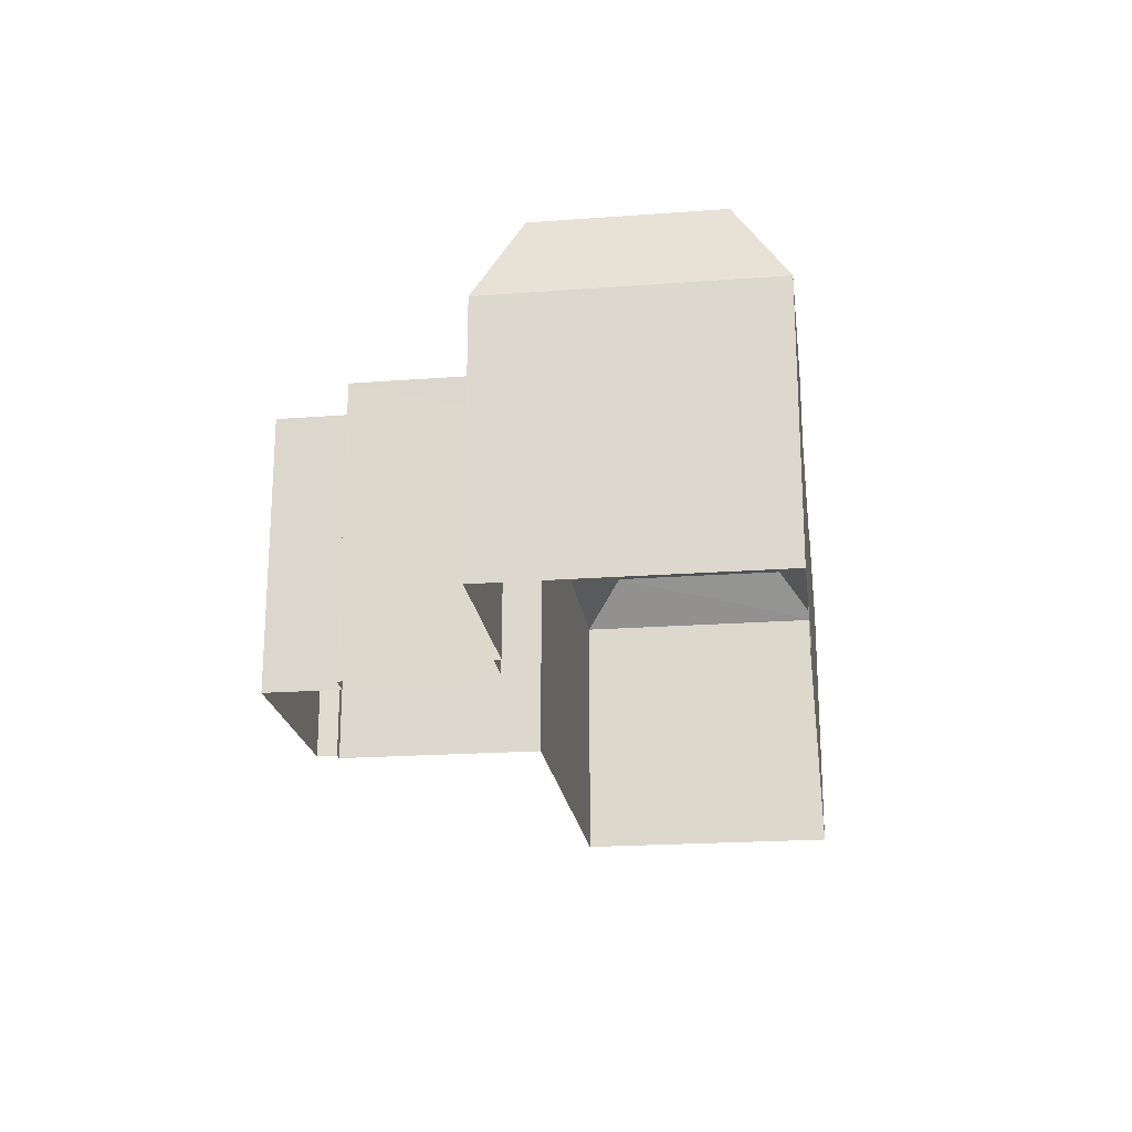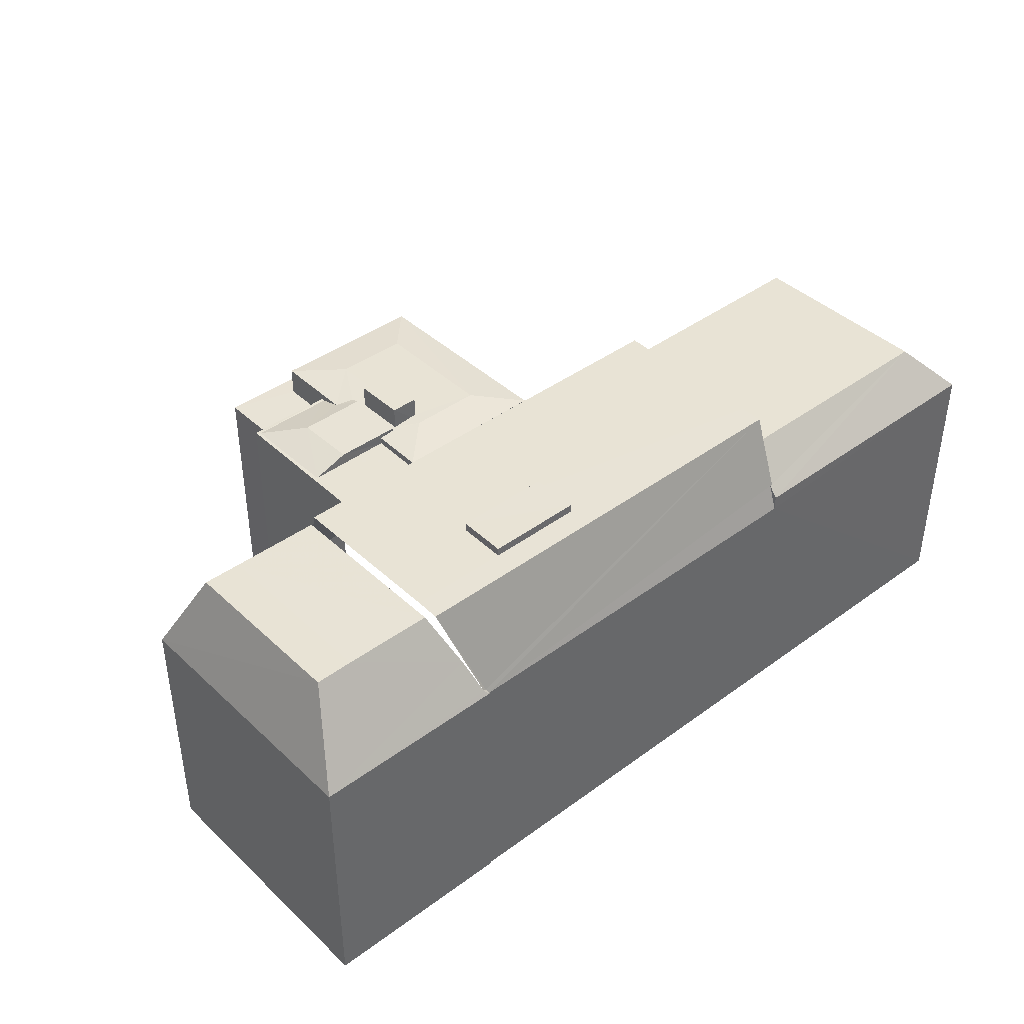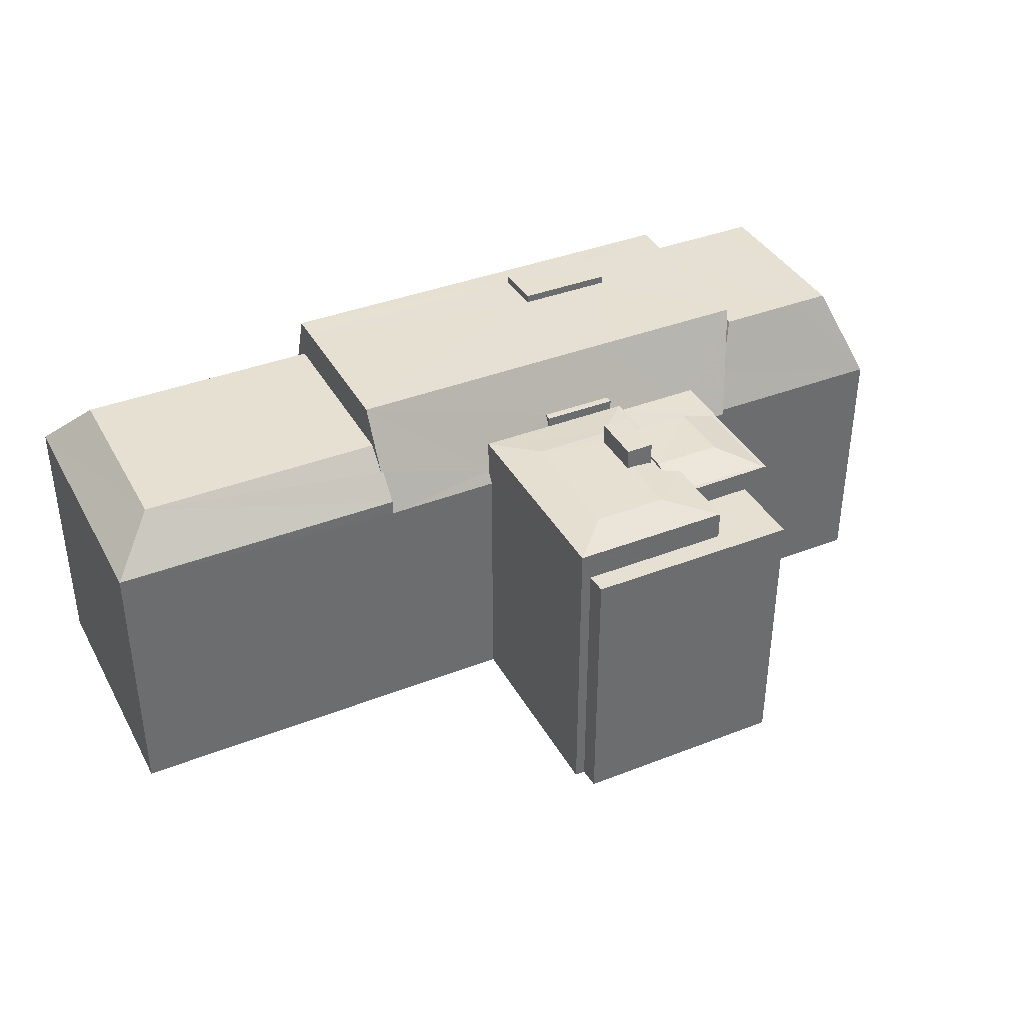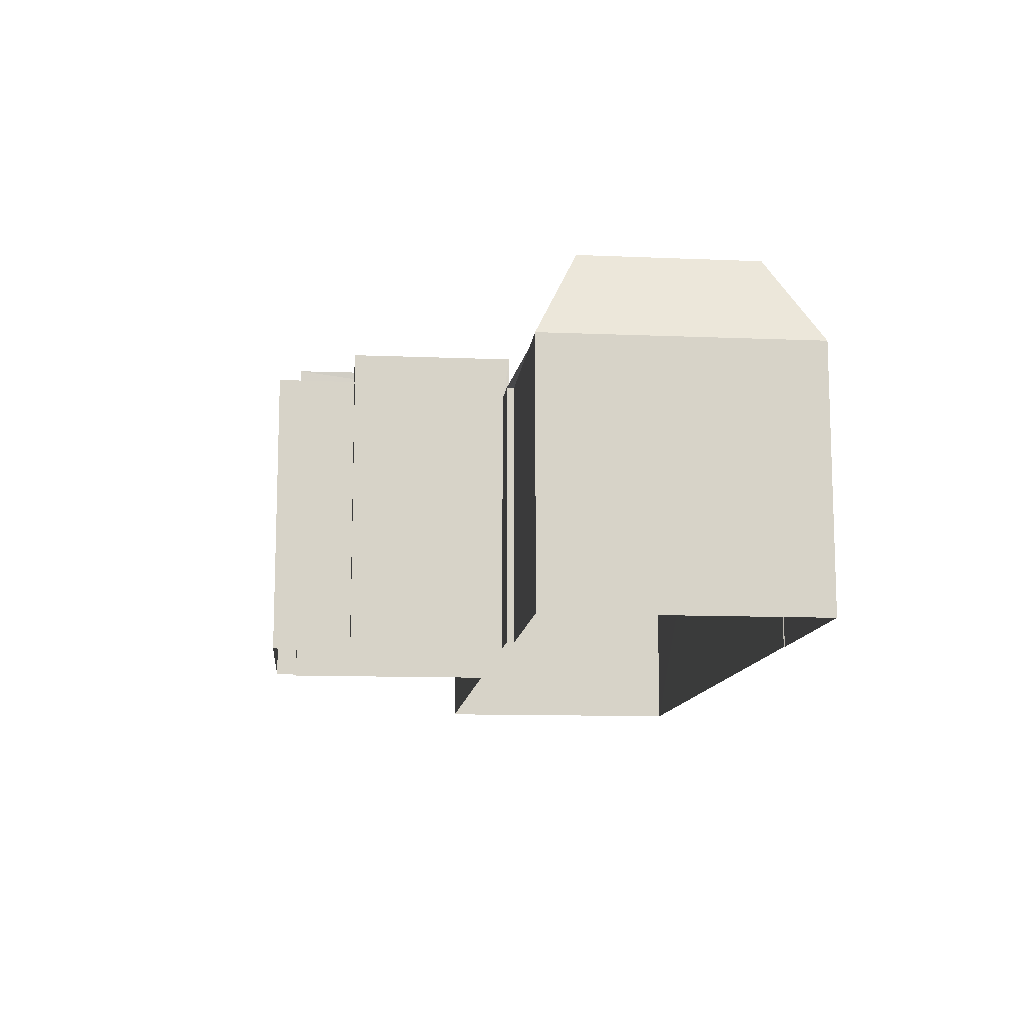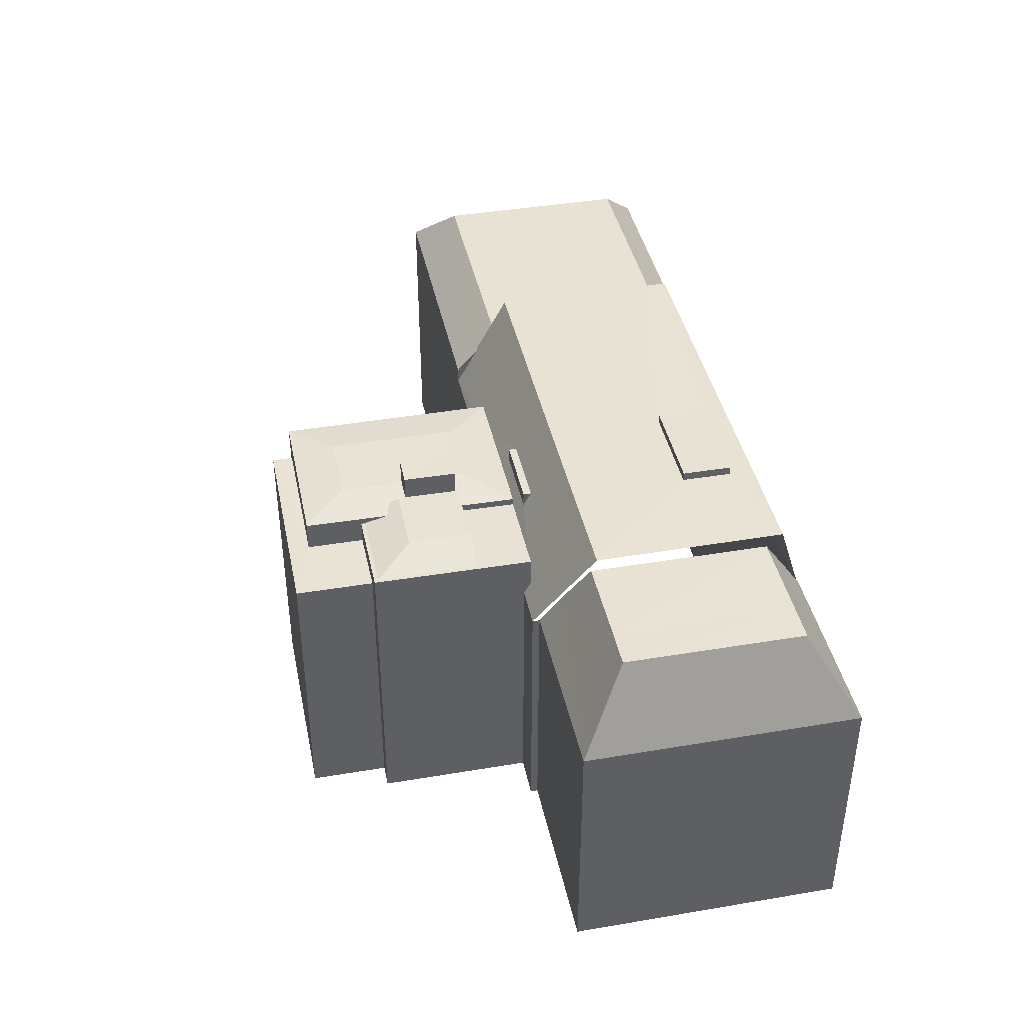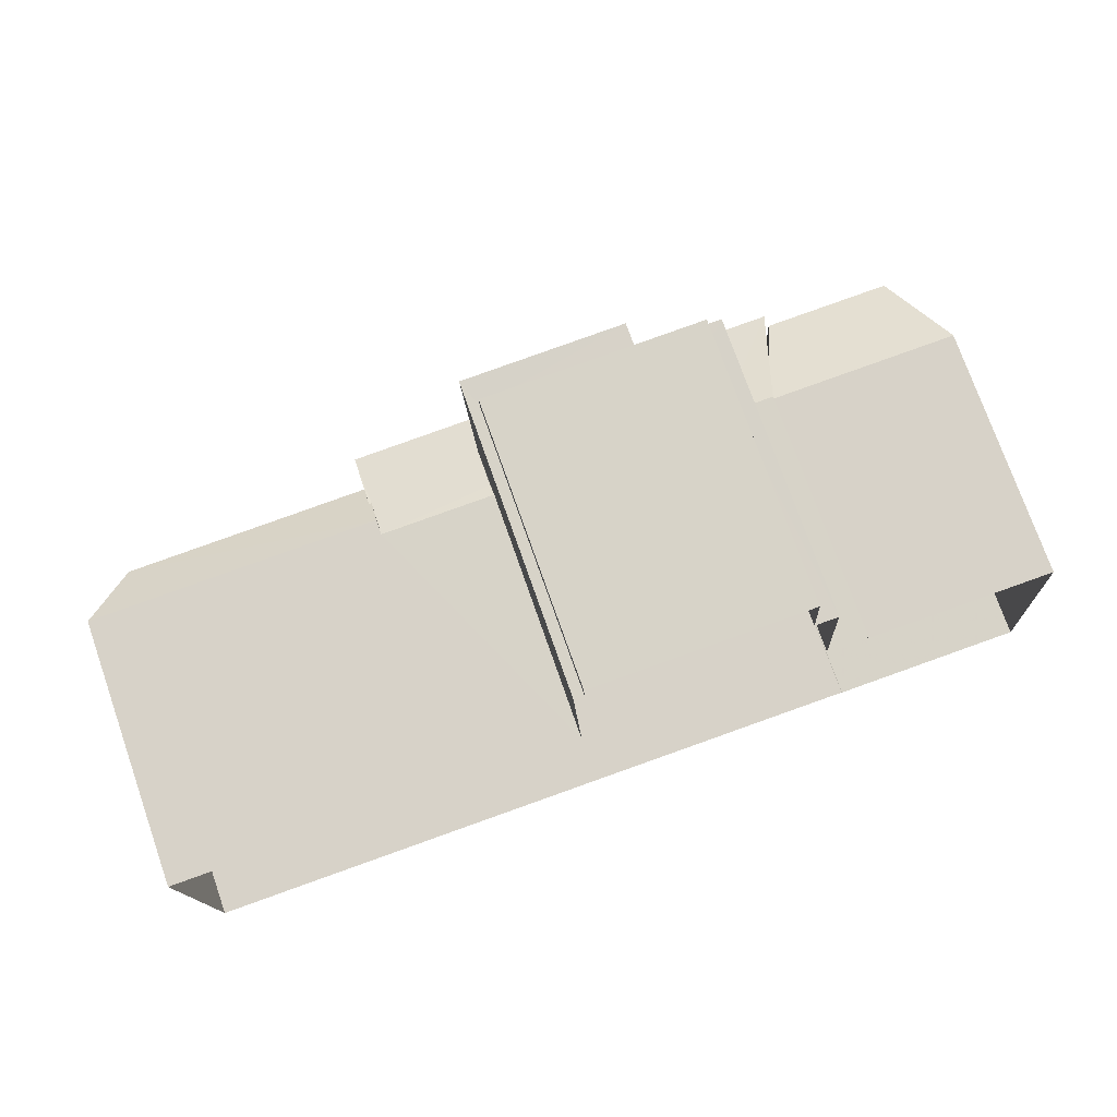
<metadata>
{"format":"obj","ext":"obj","renderer":"f3d","projection":"perspective","resolution":1024,"background":"white","views":[{"elev":-21.0,"azim":-85.2,"up":"+Z"},{"elev":41.3,"azim":-44.4,"up":"+Z"},{"elev":38.3,"azim":151.0,"up":"+Z"},{"elev":-11.7,"azim":-98.5,"up":"+Z"},{"elev":40.9,"azim":-104.4,"up":"+Z"},{"elev":74.8,"azim":160.6,"up":"+Y"}]}
</metadata>
<code>
v -3.73e+05 -1.039e+05 28.87
v -3.73e+05 -1.039e+05 28.87
v -3.73e+05 -1.039e+05 28.87
v -3.73e+05 -1.039e+05 28.87
v -3.73e+05 -1.039e+05 28.87
v -3.73e+05 -1.039e+05 28.87
v -3.73e+05 -1.039e+05 28.87
v -3.73e+05 -1.039e+05 28.87
v -3.73e+05 -1.039e+05 28.87
v -3.73e+05 -1.039e+05 28.87
v -3.73e+05 -1.039e+05 28.87
v -3.73e+05 -1.039e+05 28.87
v -3.729e+05 -1.039e+05 28.87
v -3.729e+05 -1.039e+05 28.87
v -3.73e+05 -1.039e+05 28.87
v -3.73e+05 -1.039e+05 28.87
v -3.73e+05 -1.039e+05 43.93
v -3.73e+05 -1.039e+05 43.93
v -3.73e+05 -1.039e+05 43.93
v -3.73e+05 -1.039e+05 43.93
v -3.73e+05 -1.039e+05 43.93
v -3.73e+05 -1.039e+05 43.93
v -3.73e+05 -1.039e+05 43.93
v -3.73e+05 -1.039e+05 43.93
v -3.73e+05 -1.039e+05 44.51
v -3.73e+05 -1.039e+05 44.51
v -3.73e+05 -1.039e+05 44.51
v -3.73e+05 -1.039e+05 44.51
v -3.73e+05 -1.039e+05 44.51
v -3.73e+05 -1.039e+05 44.51
v -3.73e+05 -1.039e+05 44.51
v -3.73e+05 -1.039e+05 44.51
v -3.73e+05 -1.039e+05 46.84
v -3.73e+05 -1.039e+05 46.84
v -3.73e+05 -1.039e+05 46.84
v -3.73e+05 -1.039e+05 46.84
v -3.73e+05 -1.039e+05 46.84
v -3.73e+05 -1.039e+05 46.84
v -3.73e+05 -1.039e+05 46.84
v -3.73e+05 -1.039e+05 46.84
v -3.73e+05 -1.039e+05 46.84
v -3.73e+05 -1.039e+05 46.84
v -3.73e+05 -1.039e+05 46.84
v -3.73e+05 -1.039e+05 46.19
v -3.73e+05 -1.039e+05 46.19
v -3.73e+05 -1.039e+05 46.19
v -3.73e+05 -1.039e+05 46.19
v -3.73e+05 -1.039e+05 46.19
v -3.73e+05 -1.039e+05 46.19
v -3.73e+05 -1.039e+05 44.51
v -3.73e+05 -1.039e+05 44.38
v -3.73e+05 -1.039e+05 44.29
v -3.73e+05 -1.039e+05 44.51
v -3.73e+05 -1.039e+05 42.46
v -3.73e+05 -1.039e+05 41.82
v -3.73e+05 -1.039e+05 41.82
v -3.73e+05 -1.039e+05 41.82
v -3.73e+05 -1.039e+05 41.82
v -3.73e+05 -1.039e+05 42.46
v -3.73e+05 -1.039e+05 43.59
v -3.73e+05 -1.039e+05 42.46
v -3.73e+05 -1.039e+05 43.59
v -3.73e+05 -1.039e+05 43.83
v -3.73e+05 -1.039e+05 43.83
v -3.73e+05 -1.039e+05 44.29
v -3.73e+05 -1.039e+05 44.29
v -3.729e+05 -1.039e+05 42.59
v -3.729e+05 -1.039e+05 44.97
v -3.73e+05 -1.039e+05 42.59
v -3.73e+05 -1.039e+05 44.97
v -3.73e+05 -1.039e+05 43.14
v -3.73e+05 -1.039e+05 43.14
v -3.73e+05 -1.039e+05 44.51
v -3.73e+05 -1.039e+05 44.51
v -3.73e+05 -1.039e+05 41.82
v -3.73e+05 -1.039e+05 42.08
v -3.73e+05 -1.039e+05 41.82
v -3.73e+05 -1.039e+05 41.82
v -3.73e+05 -1.039e+05 41.82
v -3.73e+05 -1.039e+05 43.67
v -3.73e+05 -1.039e+05 42.83
v -3.73e+05 -1.039e+05 42.83
v -3.73e+05 -1.039e+05 42.83
v -3.73e+05 -1.039e+05 42.83
v -3.73e+05 -1.039e+05 42.83
v -3.73e+05 -1.039e+05 42.83
v -3.73e+05 -1.039e+05 44.38
v -3.73e+05 -1.039e+05 44.29
v -3.73e+05 -1.039e+05 44.29
v -3.73e+05 -1.039e+05 44.29
v -3.73e+05 -1.039e+05 44.4
v -3.73e+05 -1.039e+05 44.4
v -3.73e+05 -1.039e+05 42.08
v -3.73e+05 -1.039e+05 41.82
v -3.73e+05 -1.039e+05 43.67
v -3.73e+05 -1.039e+05 47.26
v -3.73e+05 -1.039e+05 47.26
v -3.73e+05 -1.039e+05 47.26
v -3.73e+05 -1.039e+05 47.26
v -3.73e+05 -1.039e+05 44.97
v -3.729e+05 -1.039e+05 44.97
v -3.729e+05 -1.039e+05 42.59
v -3.73e+05 -1.039e+05 44.29
v -3.73e+05 -1.039e+05 41.82
v -3.73e+05 -1.039e+05 45.57
v -3.73e+05 -1.039e+05 45.57
v -3.73e+05 -1.039e+05 45.57
v -3.73e+05 -1.039e+05 45.57
v -3.73e+05 -1.039e+05 44.29
v -3.73e+05 -1.039e+05 42.59
v -3.73e+05 -1.039e+05 44.29
v -3.73e+05 -1.039e+05 44.29
f 1 2 3
f 4 5 6
f 7 1 3
f 8 7 9
f 10 11 6
f 12 13 14
f 5 15 9
f 3 16 12
f 12 14 10
f 10 6 5
f 7 3 12
f 7 12 9
f 9 10 5
f 9 12 10
f 40 95 93
f 80 58 78
f 80 95 33
f 80 35 58
f 33 95 40
f 80 33 35
f 17 18 19
f 20 21 22
f 21 20 23
f 18 23 20
f 24 17 19
f 18 20 19
f 25 26 27
f 25 27 28
f 26 29 30
f 30 29 31
f 30 31 32
f 27 26 30
f 33 34 35
f 36 35 34
f 37 38 36
f 39 40 41
f 37 42 38
f 39 41 42
f 40 43 33
f 33 43 34
f 34 37 36
f 39 43 40
f 37 39 42
f 44 45 46
f 45 47 48
f 47 49 48
f 46 45 48
f 50 51 52
f 50 52 53
f 24 19 53
f 52 24 53
f 54 55 56
f 57 58 59
f 59 60 61
f 54 61 62
f 35 59 58
f 54 63 55
f 63 38 64
f 35 36 59
f 38 65 36
f 62 61 60
f 66 60 59
f 65 54 62
f 38 63 54
f 66 59 36
f 36 65 66
f 38 54 65
f 67 68 69
f 68 70 71
f 69 71 72
f 68 71 69
f 50 53 73
f 74 50 73
f 75 76 77
f 20 73 53
f 19 20 53
f 78 79 80
f 46 48 79
f 80 48 49
f 79 48 80
f 81 82 83
f 82 84 83
f 83 85 86
f 83 84 85
f 87 88 25
f 87 89 88
f 31 90 52
f 25 28 91
f 32 31 51
f 51 31 52
f 51 87 92
f 92 32 51
f 92 87 91
f 87 25 91
f 41 76 75
f 40 93 76
f 75 94 72
f 40 76 41
f 41 72 71
f 41 75 72
f 96 97 98
f 96 99 97
f 100 68 101
f 100 70 68
f 67 102 101
f 68 67 101
f 25 103 26
f 25 88 103
f 104 77 93
f 104 45 44
f 45 95 47
f 93 77 76
f 104 93 95
f 104 95 45
f 79 104 44
f 46 79 44
f 105 106 107
f 108 105 107
f 26 109 29
f 26 103 109
f 100 101 64
f 101 102 110
f 64 110 63
f 64 101 110
f 109 90 31
f 29 109 31
f 80 49 47
f 95 80 47
f 65 111 112
f 66 65 112
f 32 106 105
f 105 30 32
f 92 106 32
f 21 88 89
f 22 21 89
f 3 2 82
f 81 3 82
f 91 107 106
f 92 91 106
f 10 75 77
f 11 10 77
f 9 15 58
f 57 9 58
f 75 10 94
f 10 14 94
f 94 67 69
f 94 14 67
f 27 105 108
f 27 30 105
f 83 86 17
f 83 17 90
f 17 52 90
f 17 24 52
f 107 28 108
f 108 28 27
f 91 28 107
f 60 66 112
f 8 57 18
f 18 57 23
f 8 9 57
f 23 57 59
f 104 6 11
f 77 104 11
f 7 8 85
f 8 18 85
f 85 17 86
f 85 18 17
f 103 21 54
f 54 21 61
f 103 88 21
f 59 61 23
f 61 21 23
f 12 16 56
f 16 109 56
f 56 103 54
f 56 109 103
f 37 99 96
f 39 37 96
f 34 98 97
f 34 43 98
f 60 112 111
f 62 60 111
f 104 4 6
f 104 79 4
f 63 110 55
f 7 84 1
f 7 85 84
f 39 96 98
f 43 39 98
f 16 81 109
f 109 81 90
f 16 3 81
f 90 81 83
f 110 102 55
f 56 55 12
f 12 55 13
f 55 102 13
f 34 97 99
f 37 34 99
f 5 4 79
f 78 5 79
f 94 69 72
f 71 70 41
f 38 100 64
f 100 42 70
f 70 42 41
f 38 42 100
f 22 73 20
f 89 74 73
f 87 74 89
f 73 22 89
f 87 50 74
f 87 51 50
f 65 62 111
f 82 2 1
f 84 82 1
f 67 14 13
f 102 67 13
f 15 78 58
f 15 5 78

</code>
